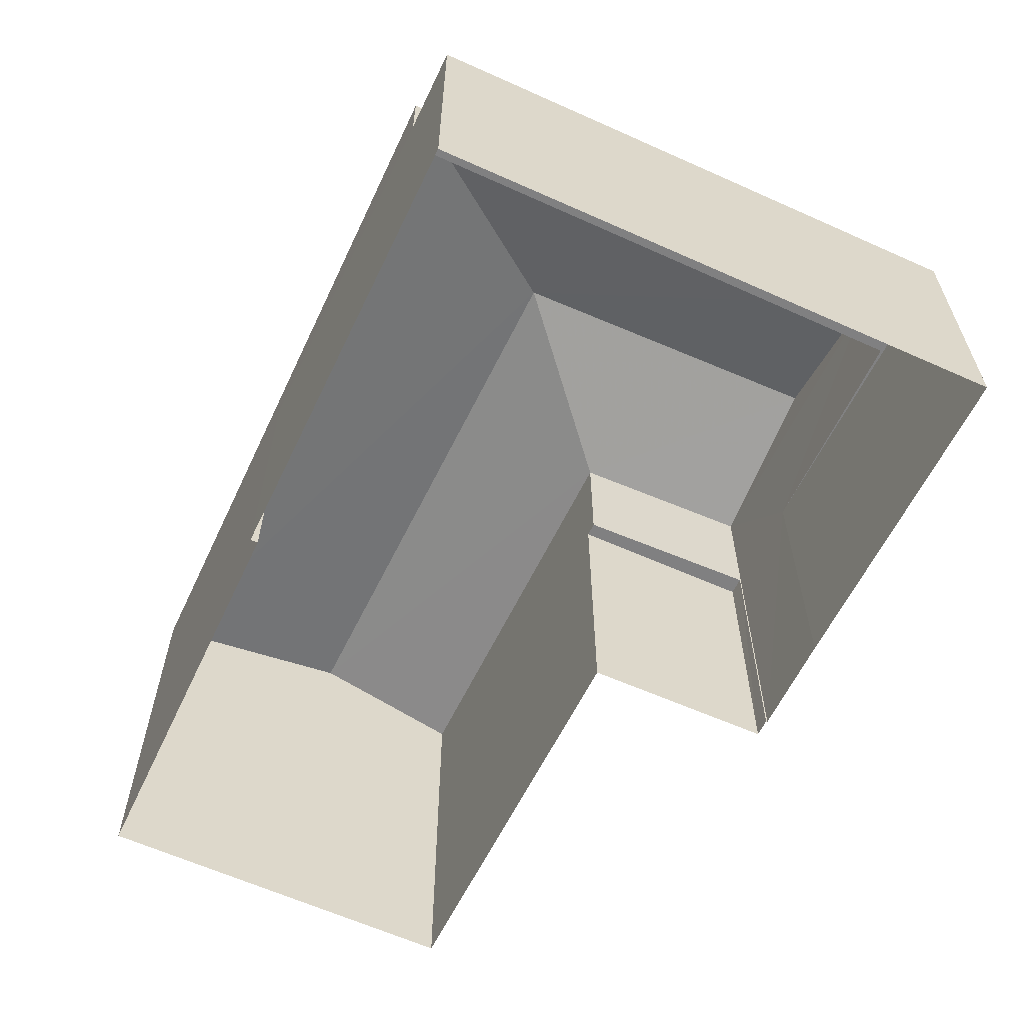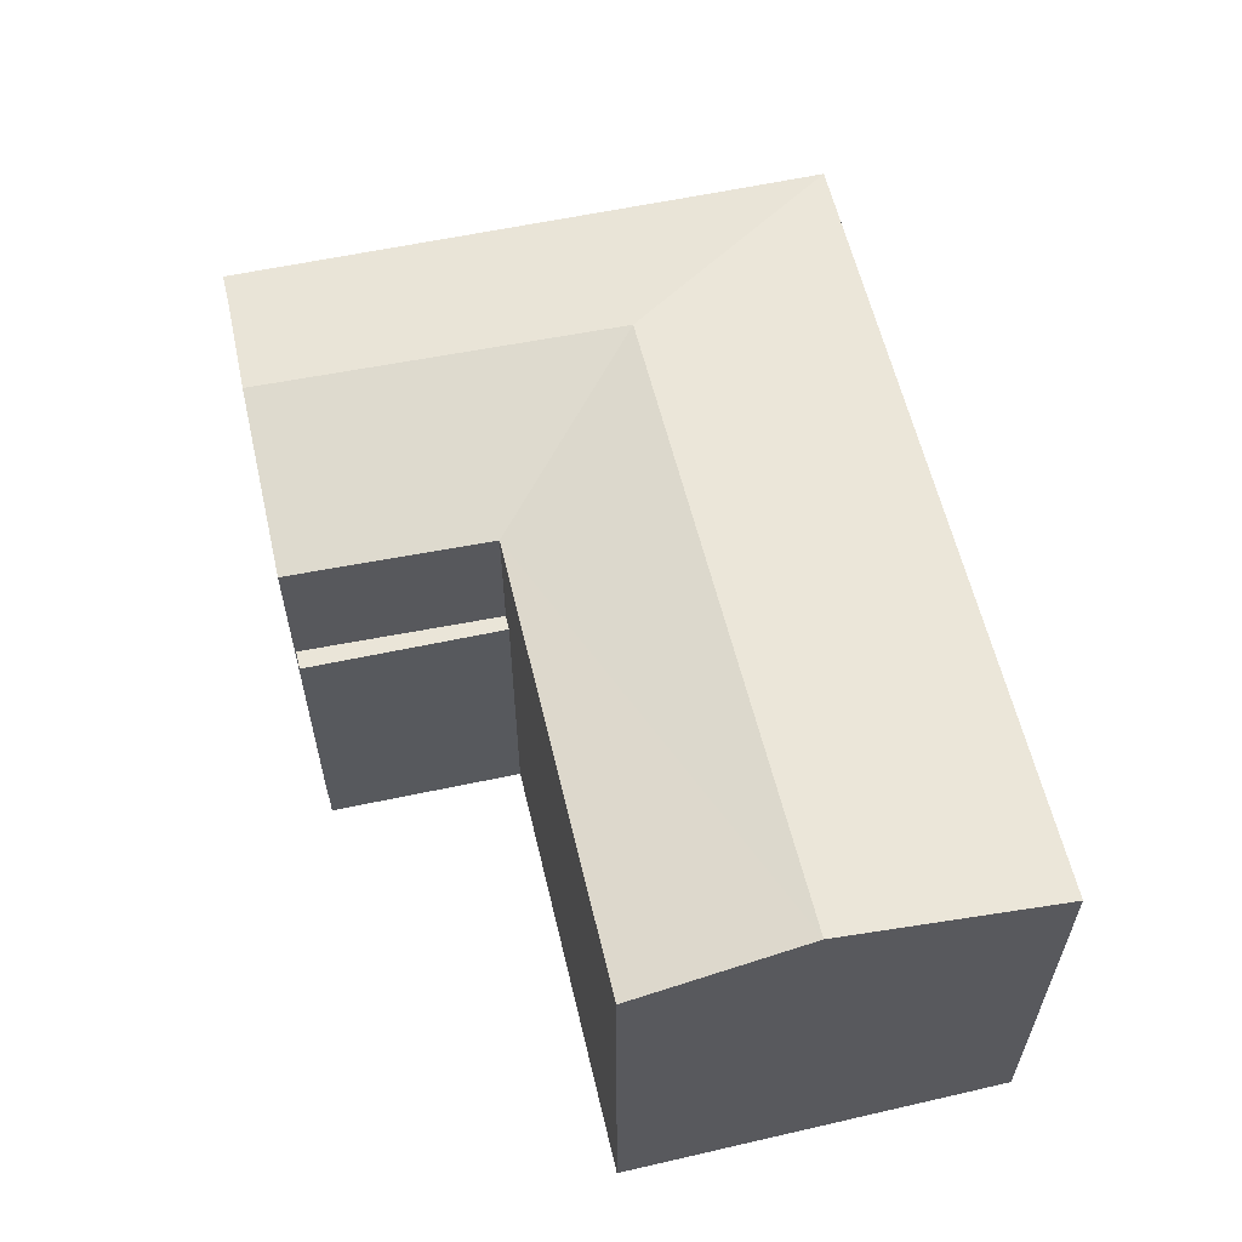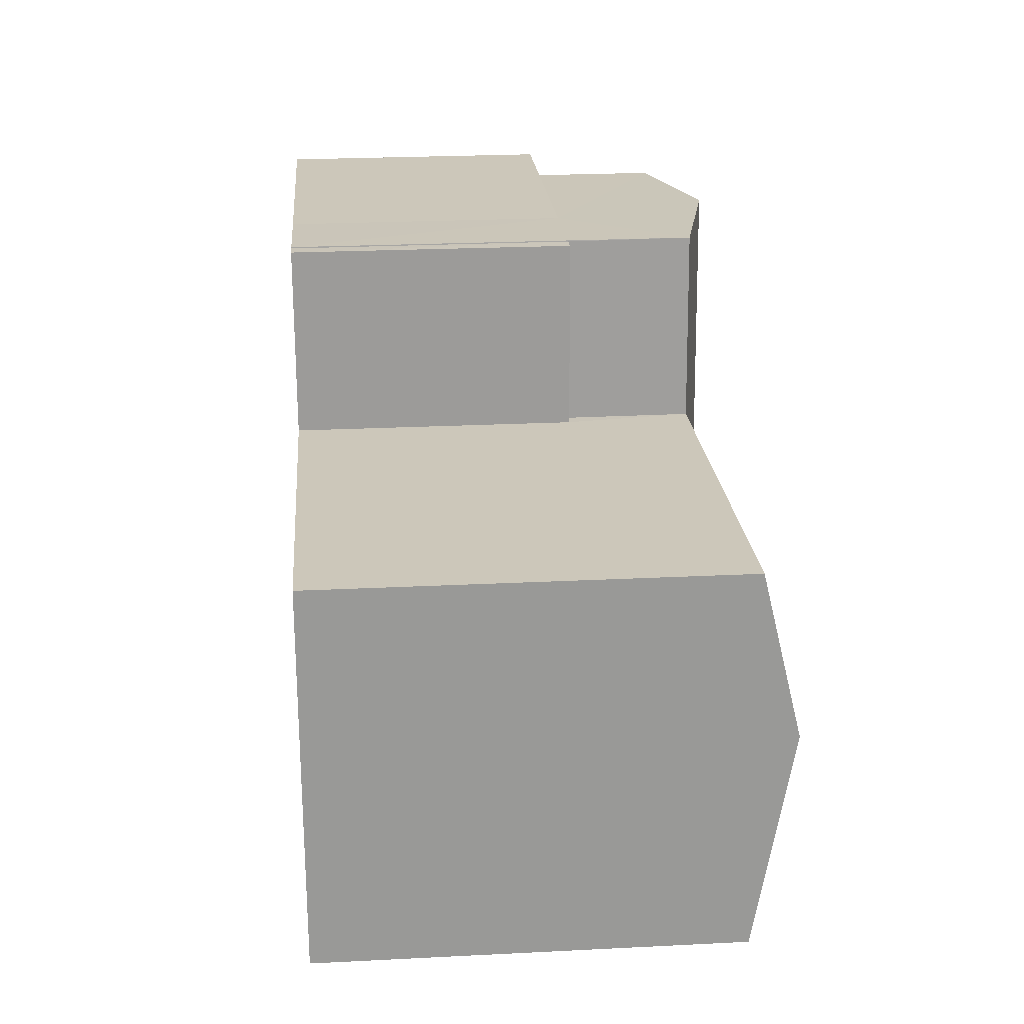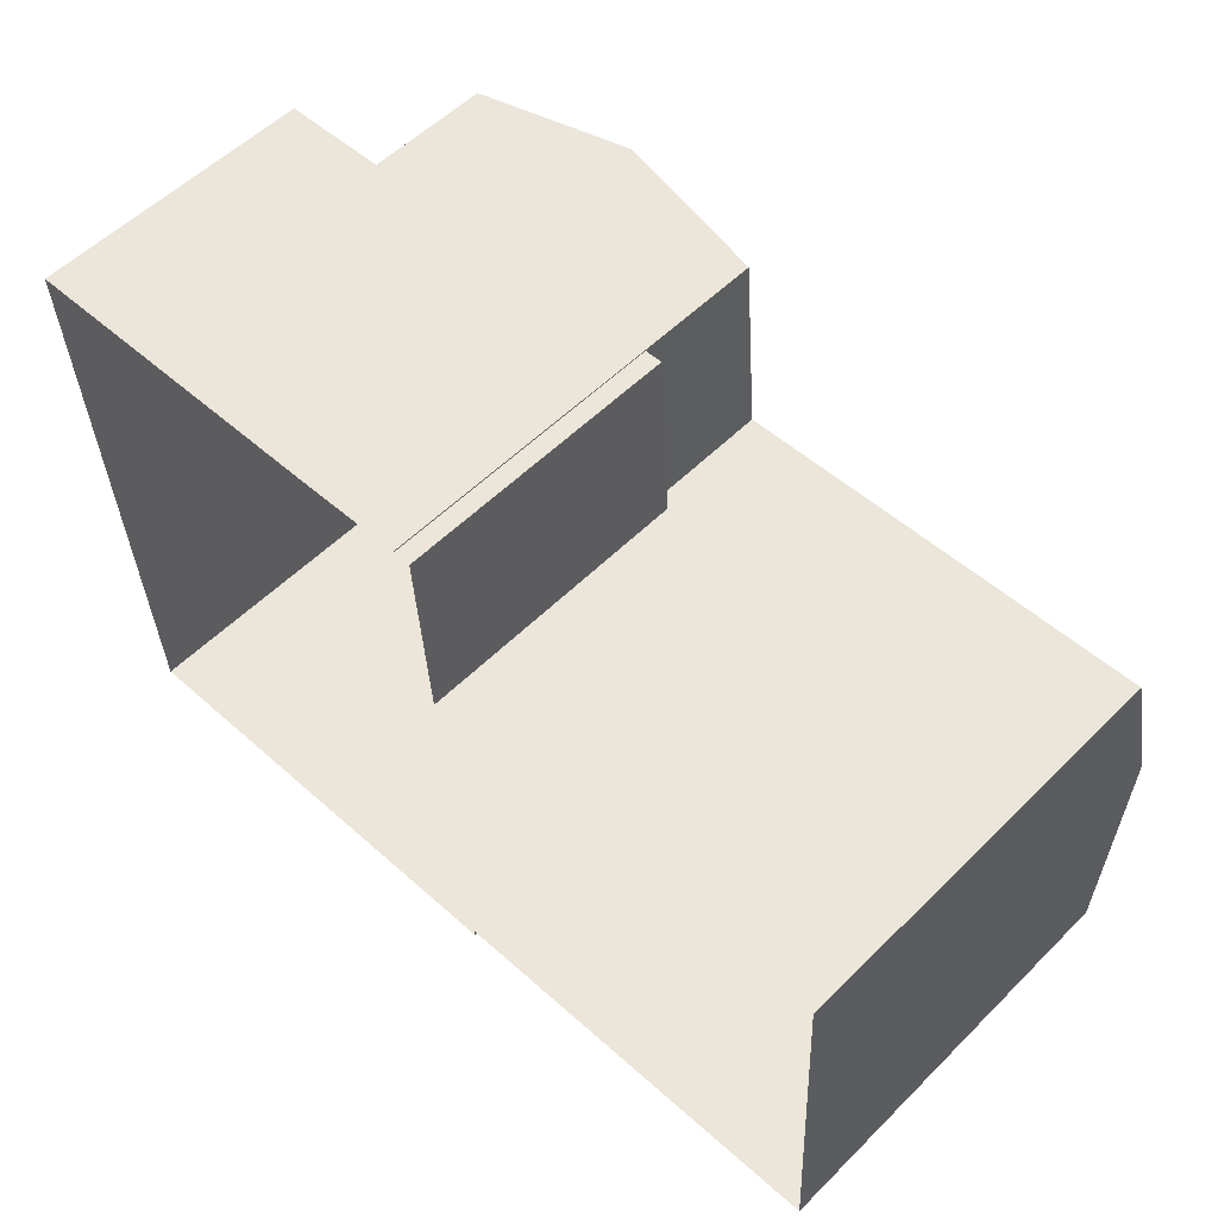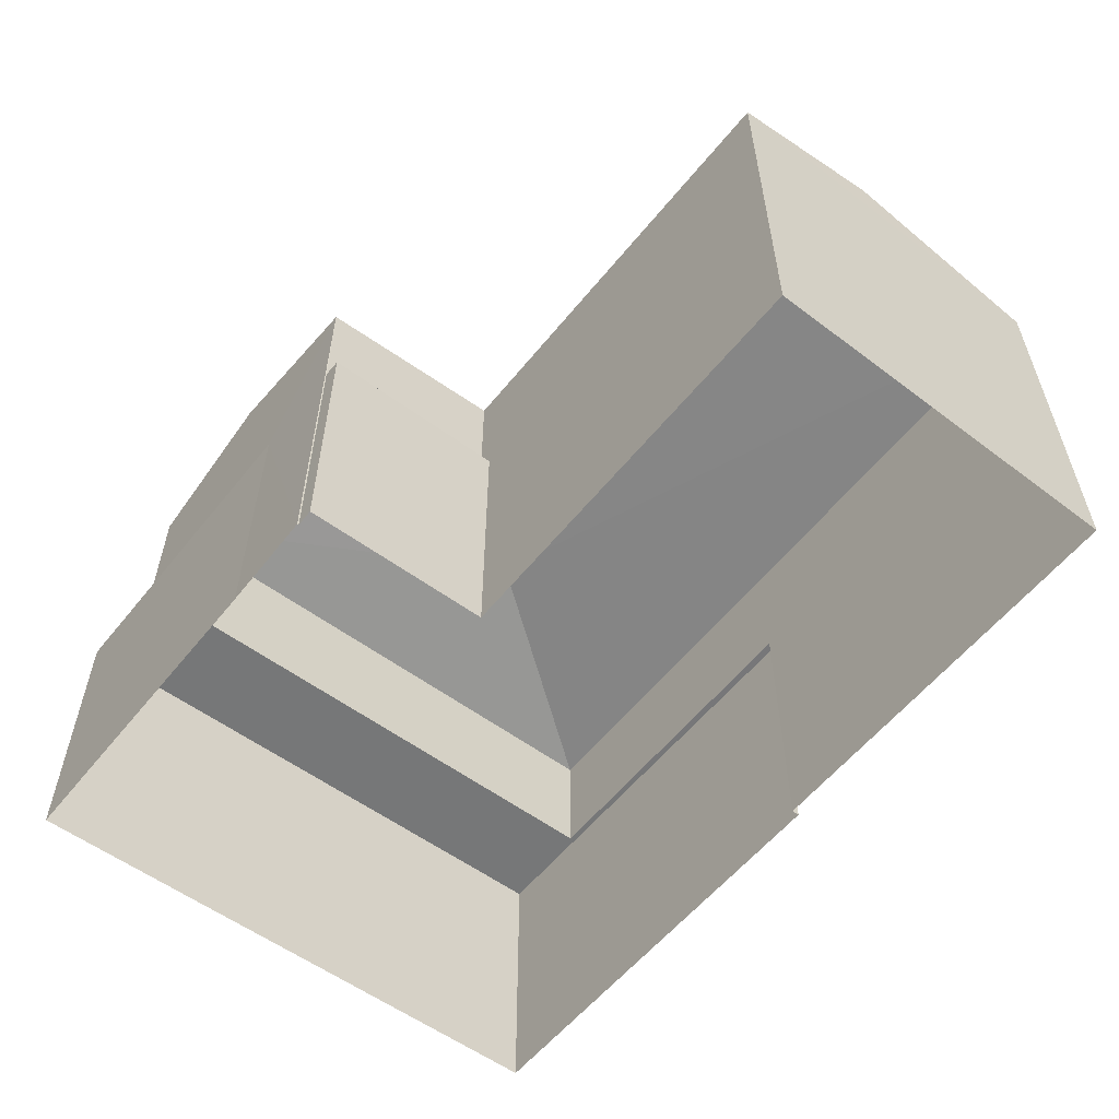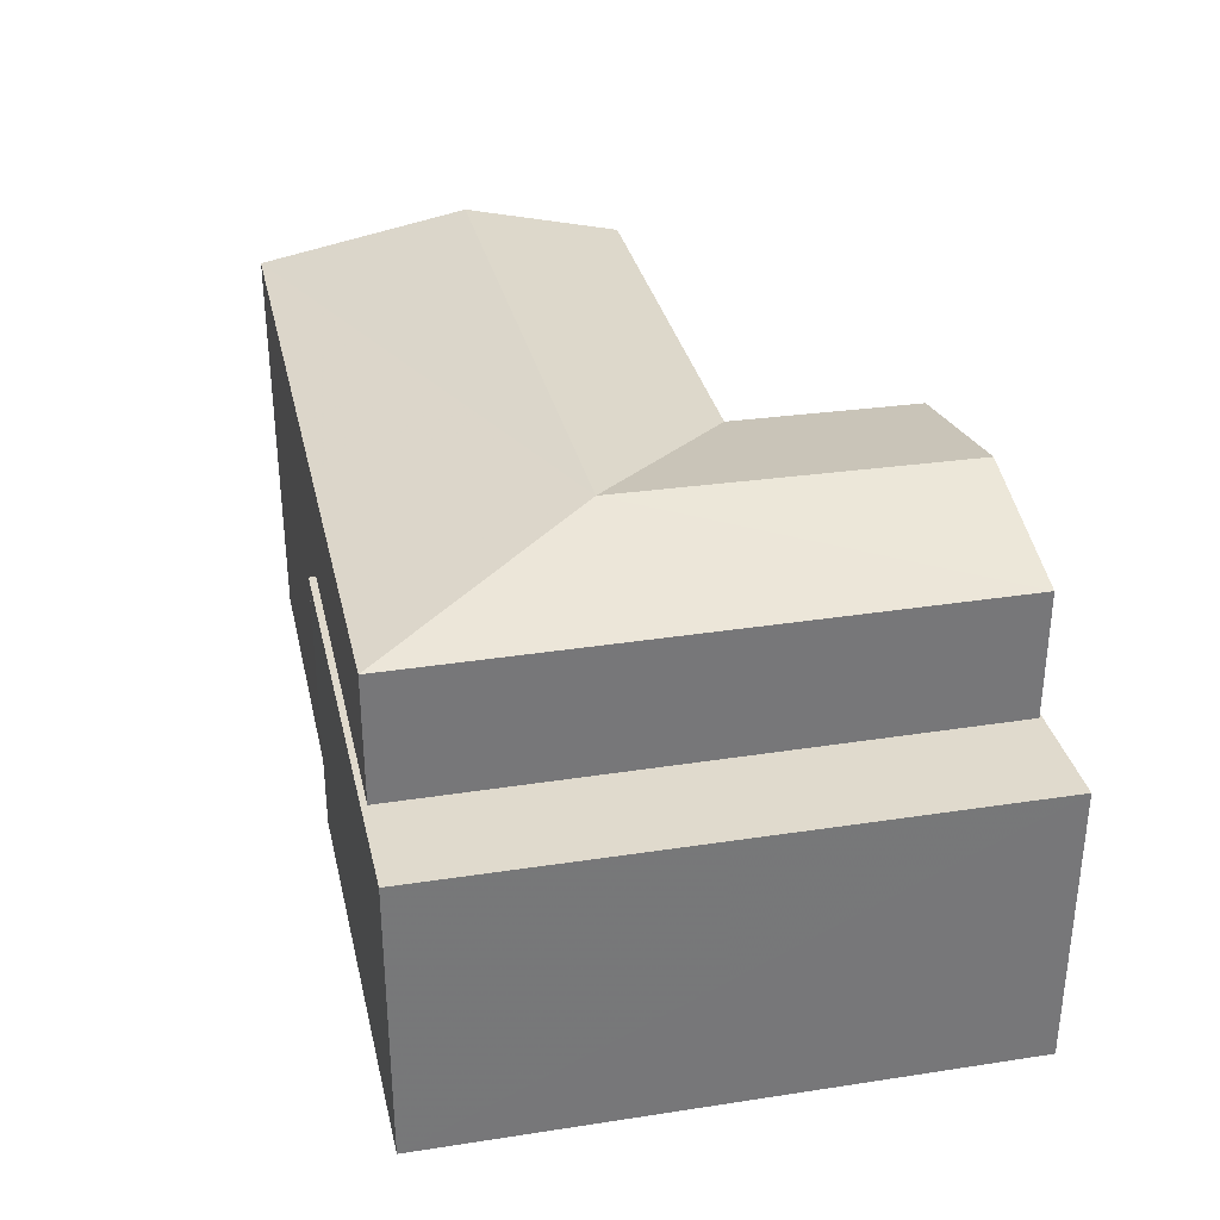
<metadata>
{"format":"obj","ext":"obj","renderer":"f3d","projection":"perspective","resolution":1024,"background":"white","views":[{"elev":-60.2,"azim":61.8,"up":"+Z"},{"elev":59.4,"azim":-106.0,"up":"+Z"},{"elev":24.2,"azim":-94.7,"up":"+Y"},{"elev":55.5,"azim":-136.0,"up":"+Y"},{"elev":-57.0,"azim":-131.0,"up":"+Z"},{"elev":33.1,"azim":74.5,"up":"+Z"}]}
</metadata>
<code>
v -8251 -4.114e+04 2.755
v -8251 -4.114e+04 2.754
v -8251 -4.114e+04 2.754
v -8252 -4.115e+04 2.756
v -8258 -4.114e+04 2.755
v -8258 -4.115e+04 2.756
v -8251 -4.114e+04 2.754
v -8249 -4.114e+04 2.754
v -8244 -4.114e+04 2.754
v -8245 -4.115e+04 2.756
v -8252 -4.115e+04 2.756
v -8251 -4.114e+04 7.068
v -8251 -4.114e+04 7.067
v -8251 -4.114e+04 7.067
v -8251 -4.114e+04 7.068
v -8249 -4.114e+04 7.067
v -8246 -4.114e+04 7.067
v -8244 -4.114e+04 7.067
v -8245 -4.115e+04 7.069
v -8246 -4.115e+04 7.069
v -8252 -4.115e+04 7.069
v -8252 -4.115e+04 7.069
v -8249 -4.115e+04 9.578
v -8251 -4.114e+04 8.988
v -8258 -4.115e+04 9.578
v -8248 -4.114e+04 9.577
v -8251 -4.114e+04 8.987
v -8258 -4.114e+04 8.988
v -8258 -4.115e+04 8.989
v -8246 -4.115e+04 8.989
v -8246 -4.114e+04 8.987
f 1 2 3
f 1 4 5
f 5 4 6
f 7 8 3
f 9 10 1
f 8 9 1
f 10 11 4
f 8 1 3
f 4 1 10
f 12 13 14
f 15 12 14
f 16 17 18
f 19 18 20
f 21 22 20
f 22 19 20
f 20 18 17
f 23 24 25
f 26 24 23
f 26 27 24
f 25 24 28
f 25 29 23
f 23 29 30
f 23 30 31
f 23 31 26
f 13 2 14
f 13 3 2
f 1 14 2
f 1 15 14
f 16 18 9
f 8 16 9
f 18 10 9
f 18 19 10
f 10 22 11
f 10 19 22
f 21 11 22
f 21 4 11
f 24 15 28
f 28 15 5
f 24 12 15
f 5 15 1
f 25 28 29
f 26 31 27
f 12 24 13
f 3 13 7
f 7 13 27
f 13 24 27
f 31 16 27
f 27 16 7
f 31 17 16
f 7 16 8
f 20 30 21
f 4 21 6
f 6 21 29
f 21 30 29
f 28 5 6
f 29 28 6
f 20 31 30
f 20 17 31

</code>
